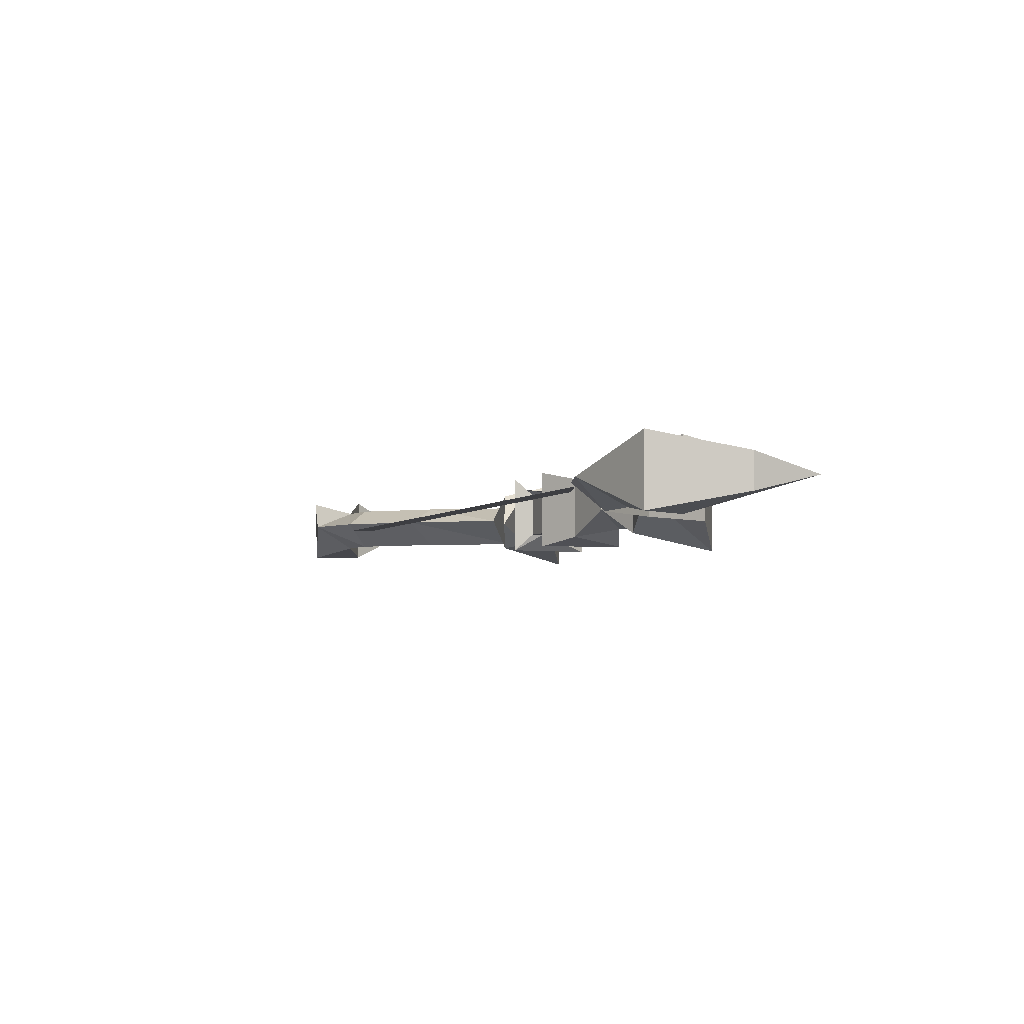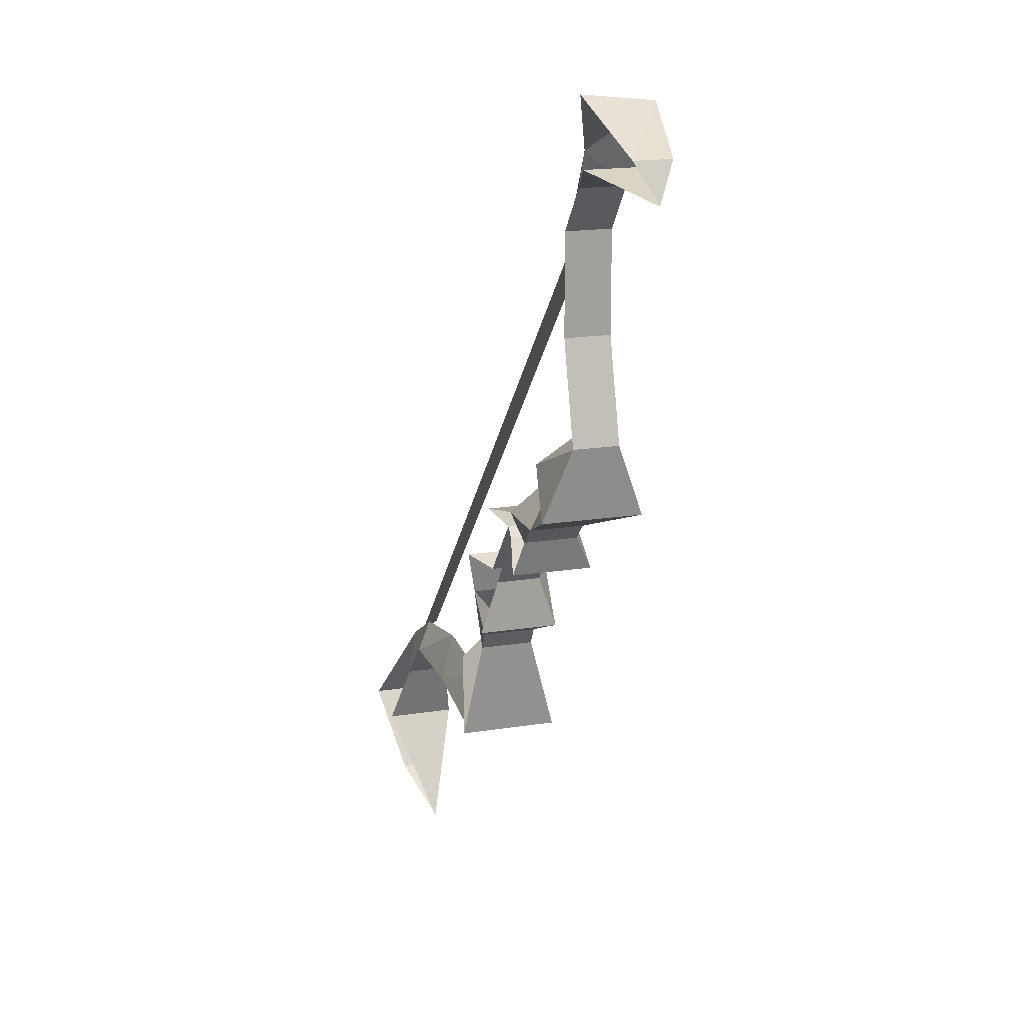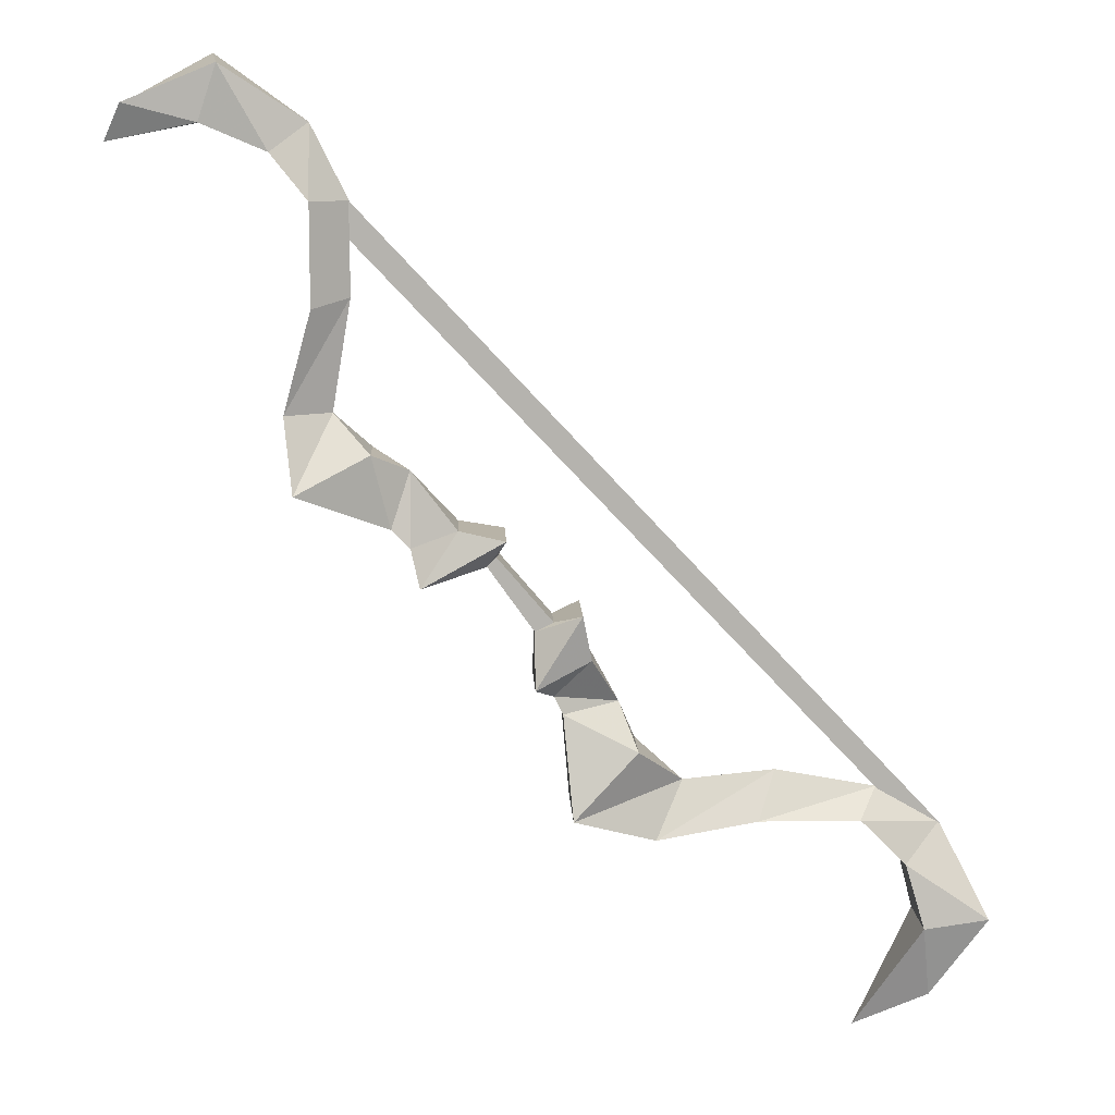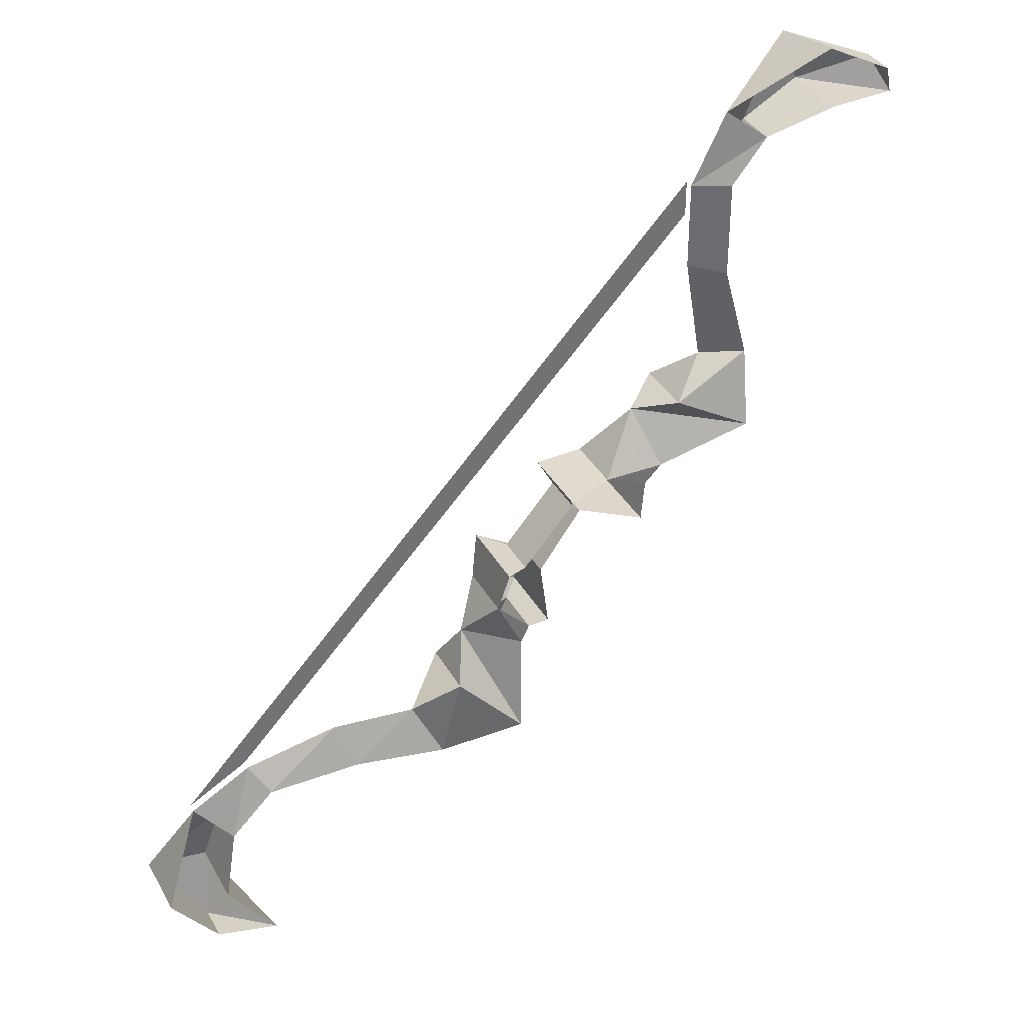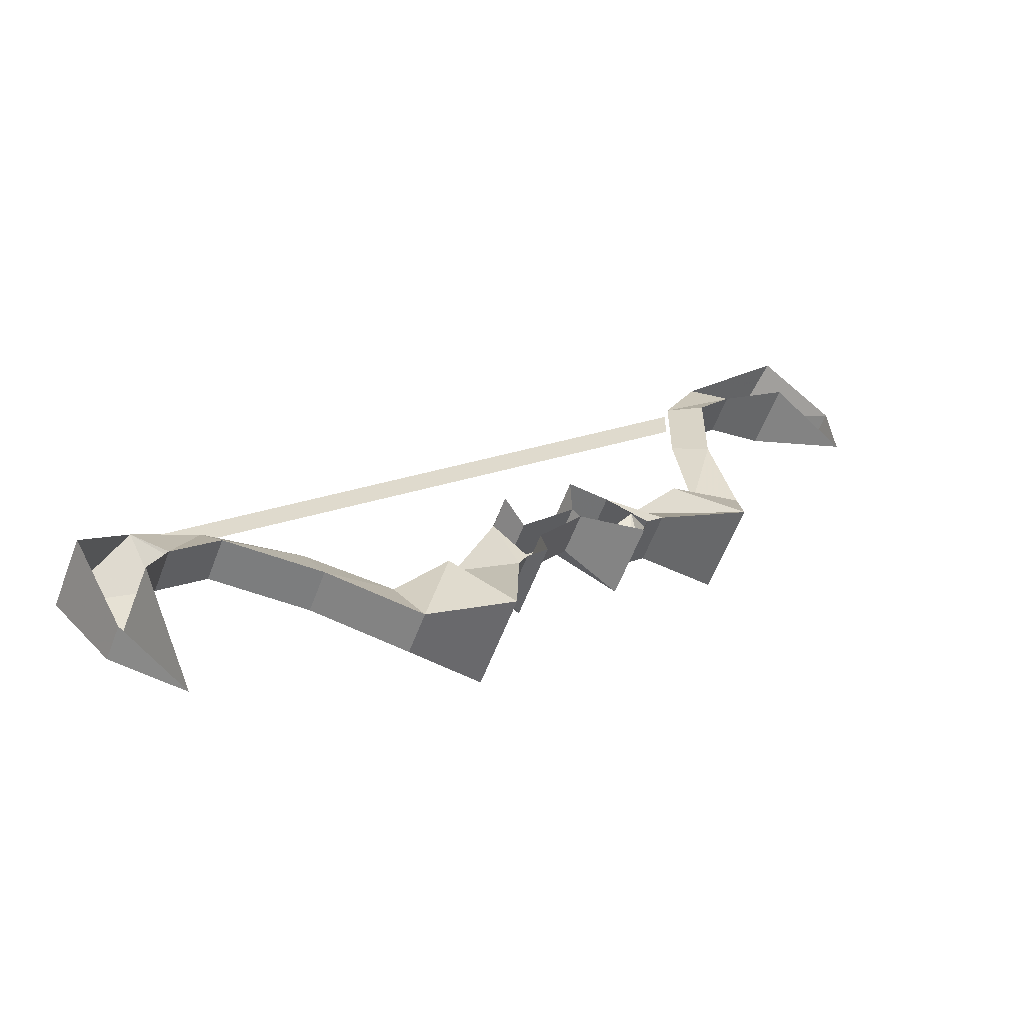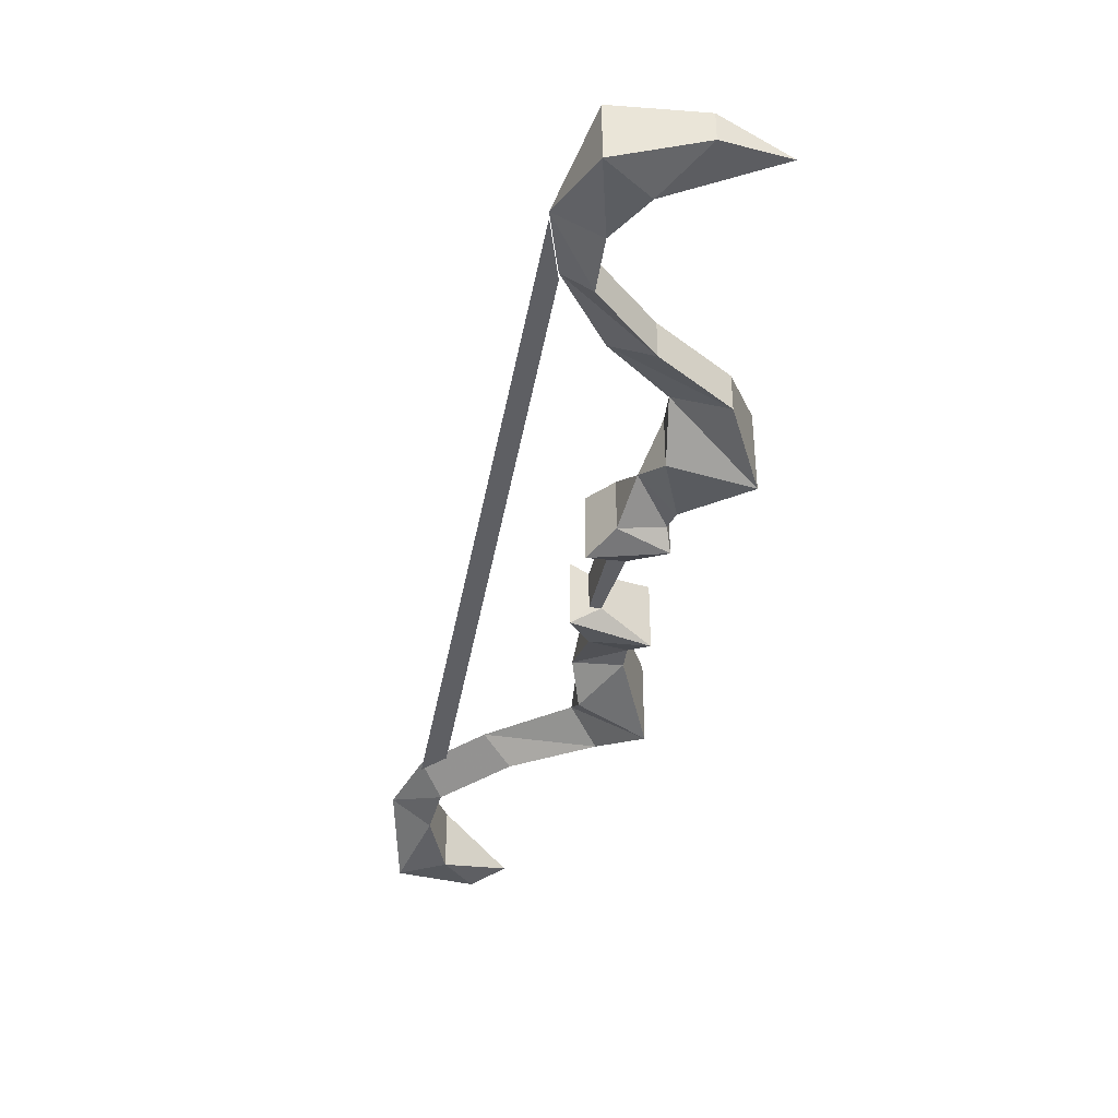
<metadata>
{"format":"obj","ext":"obj","renderer":"f3d","projection":"perspective","resolution":1024,"background":"white","views":[{"elev":-3.5,"azim":118.2,"up":"+Y"},{"elev":17.6,"azim":-107.6,"up":"+Z"},{"elev":10.3,"azim":-2.3,"up":"+Z"},{"elev":36.2,"azim":154.0,"up":"+Z"},{"elev":-59.0,"azim":159.4,"up":"+Z"},{"elev":-41.4,"azim":126.5,"up":"+Y"}]}
</metadata>
<code>
v -0.0625 -0.05469 -0.007812
v -0.02344 -0.05469 -0.0625
v -0.007812 -0.05469 -0.05469
v -0.05469 -0.05469 0
v -0.05469 -0.01562 0
v -0.0625 -0.01562 -0.007812
v -0.02344 -0.01562 -0.0625
v -0.02344 -0.07031 -0.1094
v 0.01562 -0.07031 -0.04688
v 0.01562 0 -0.04688
v -0.007812 -0.01562 -0.05469
v -0.04688 0 0.01562
v -0.04688 -0.07031 0.01562
v -0.1172 -0.07031 -0.02344
v -0.1172 0 -0.02344
v -0.125 -0.05469 0.007812
v -0.125 -0.007812 0.007812
v -0.1406 -0.05469 0.02344
v -0.1406 -0.007812 0.02344
v -0.08594 -0.007812 0.02344
v -0.125 -0.03906 0.07031
v -0.08594 -0.0625 0.02344
v -0.02344 0 -0.1094
v -0.007812 -0.05469 -0.1172
v 0.02344 -0.0625 -0.08594
v 0.02344 -0.007812 -0.08594
v -0.007812 -0.007812 -0.1172
v 0 -0.05469 -0.1328
v 0.04688 -0.03906 -0.125
v 0 -0.007812 -0.1328
v 0.007812 -0.07812 -0.2188
v 0.0625 -0.0625 -0.1641
v 0.0625 -0.007812 -0.1641
v 0.007812 0.007812 -0.2188
v 0.07812 -0.05469 -0.2422
v 0.1016 -0.03125 -0.1953
v 0.07812 -0.01562 -0.2422
v 0.1641 -0.05469 -0.2266
v 0.1797 -0.03125 -0.1875
v 0.1641 -0.01562 -0.2266
v 0.25 -0.05469 -0.2266
v 0.2656 -0.03125 -0.2031
v 0.25 -0.01562 -0.2266
v 0.2891 -0.05469 -0.2656
v 0.3203 -0.03125 -0.2344
v 0.2891 -0.01562 -0.2656
v 0.3047 -0.0625 -0.3203
v 0.3594 -0.0625 -0.3125
v 0.3594 0 -0.3125
v 0.3125 -0.01562 -0.3828
v 0.3125 -0.04688 -0.3828
v 0.25 -0.03125 -0.4141
v 0.3047 0 -0.3203
v -0.1562 -0.0625 0.08594
v -0.2188 -0.07812 0.05469
v -0.2188 0.007812 0.05469
v -0.1562 -0.007812 0.08594
v -0.1875 -0.03125 0.1172
v -0.2266 -0.05469 0.1172
v -0.2266 -0.01562 0.1172
v -0.2031 -0.01562 0.2031
v -0.1719 -0.03125 0.2109
v -0.2031 -0.05469 0.2031
v -0.2031 -0.05469 0.2891
v -0.2031 -0.01562 0.2891
v -0.1719 -0.03125 0.2891
v -0.2031 -0.03125 0.3516
v -0.2344 -0.05469 0.3281
v -0.2344 -0.01562 0.3281
v -0.2891 -0.0625 0.3516
v -0.2891 0 0.3516
v -0.3672 -0.03125 0.3359
v -0.3516 -0.04688 0.3672
v -0.3516 -0.01562 0.3672
v -0.2734 -0.0625 0.3984
v -0.2812 0 0.4062
v -0.1719 -0.03906 0.2578
v 0.2656 -0.03906 -0.2031
v 0.3203 -0.03906 -0.2344
v -0.1719 -0.03906 0.2891
f 1 2 3
f 1 3 4
f 1 6 2
f 2 6 7
f 3 11 4
f 4 11 5
f 1 4 5
f 1 5 6
f 15 14 16
f 15 16 17
f 17 16 18
f 17 18 19
f 17 19 20
f 20 19 21
f 20 21 22
f 20 22 13
f 20 13 12
f 8 23 24
f 8 24 25
f 8 25 9
f 9 25 26
f 9 26 10
f 23 27 24
f 24 27 28
f 24 28 29
f 24 29 25
f 25 29 26
f 26 29 30
f 26 30 27
f 27 30 28
f 35 37 38
f 35 38 39
f 35 39 36
f 36 39 40
f 36 40 37
f 37 40 38
f 38 40 41
f 38 41 42
f 38 42 39
f 39 42 43
f 39 43 40
f 40 43 41
f 41 43 44
f 41 44 45
f 41 45 42
f 42 45 46
f 42 46 43
f 43 46 44
f 14 13 22
f 14 22 16
f 16 22 21
f 16 21 18
f 58 60 61
f 58 61 62
f 58 62 59
f 59 62 63
f 59 63 60
f 60 63 61
f 61 63 64
f 61 64 65
f 61 65 62
f 62 65 66
f 62 66 63
f 63 66 64
f 64 66 67
f 64 67 68
f 64 68 65
f 65 68 69
f 65 69 66
f 66 69 67
f 2 7 8
f 2 8 9
f 2 9 3
f 3 9 10
f 3 10 11
f 4 5 12
f 4 12 13
f 4 13 1
f 1 13 14
f 1 14 6
f 6 14 15
f 7 23 8
f 44 46 47
f 44 47 48
f 44 48 45
f 45 48 49
f 53 47 46
f 69 68 70
f 69 70 71
f 76 75 67
f 67 75 68
f 68 75 70
f 28 30 31
f 28 31 32
f 28 32 29
f 29 32 33
f 29 33 34
f 29 34 30
f 30 34 31
f 31 34 35
f 31 35 36
f 31 36 32
f 32 36 33
f 33 36 37
f 33 37 34
f 34 37 35
f 18 21 54
f 18 54 55
f 18 55 19
f 19 55 56
f 19 56 21
f 21 56 57
f 21 57 54
f 54 57 58
f 54 58 55
f 55 58 59
f 55 59 56
f 56 59 60
f 56 60 57
f 57 60 58
f 49 48 50
f 50 48 51
f 50 51 52
f 52 51 47
f 52 47 53
f 51 48 47
f 71 70 72
f 72 70 73
f 72 73 74
f 74 73 75
f 74 75 76
f 70 75 73
f 77 78 79
f 77 79 80

</code>
